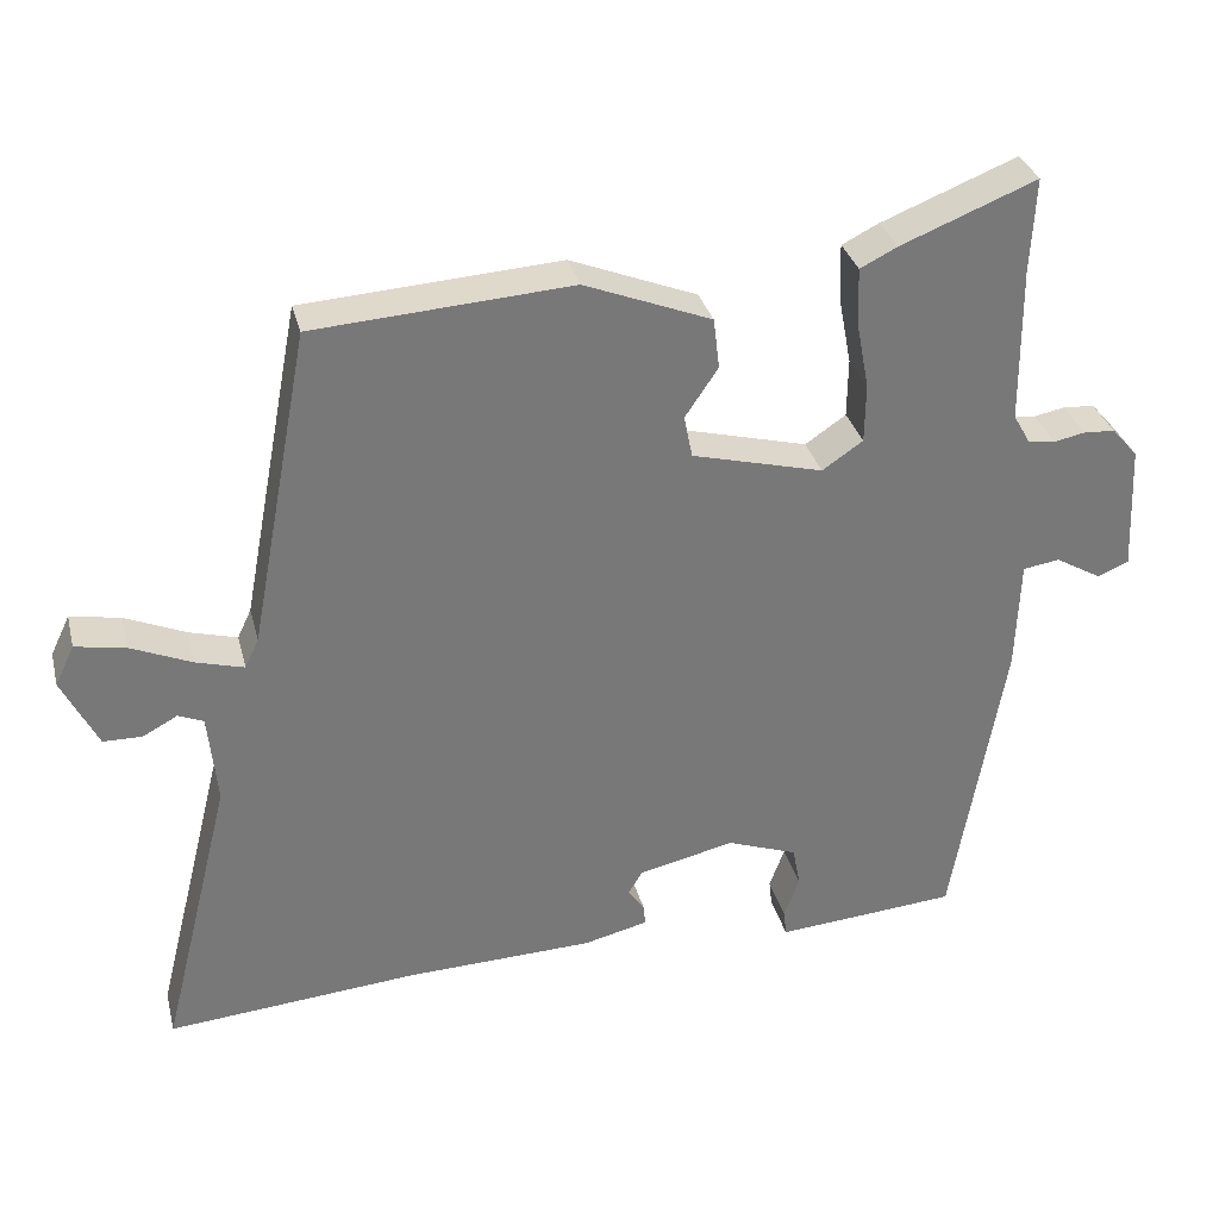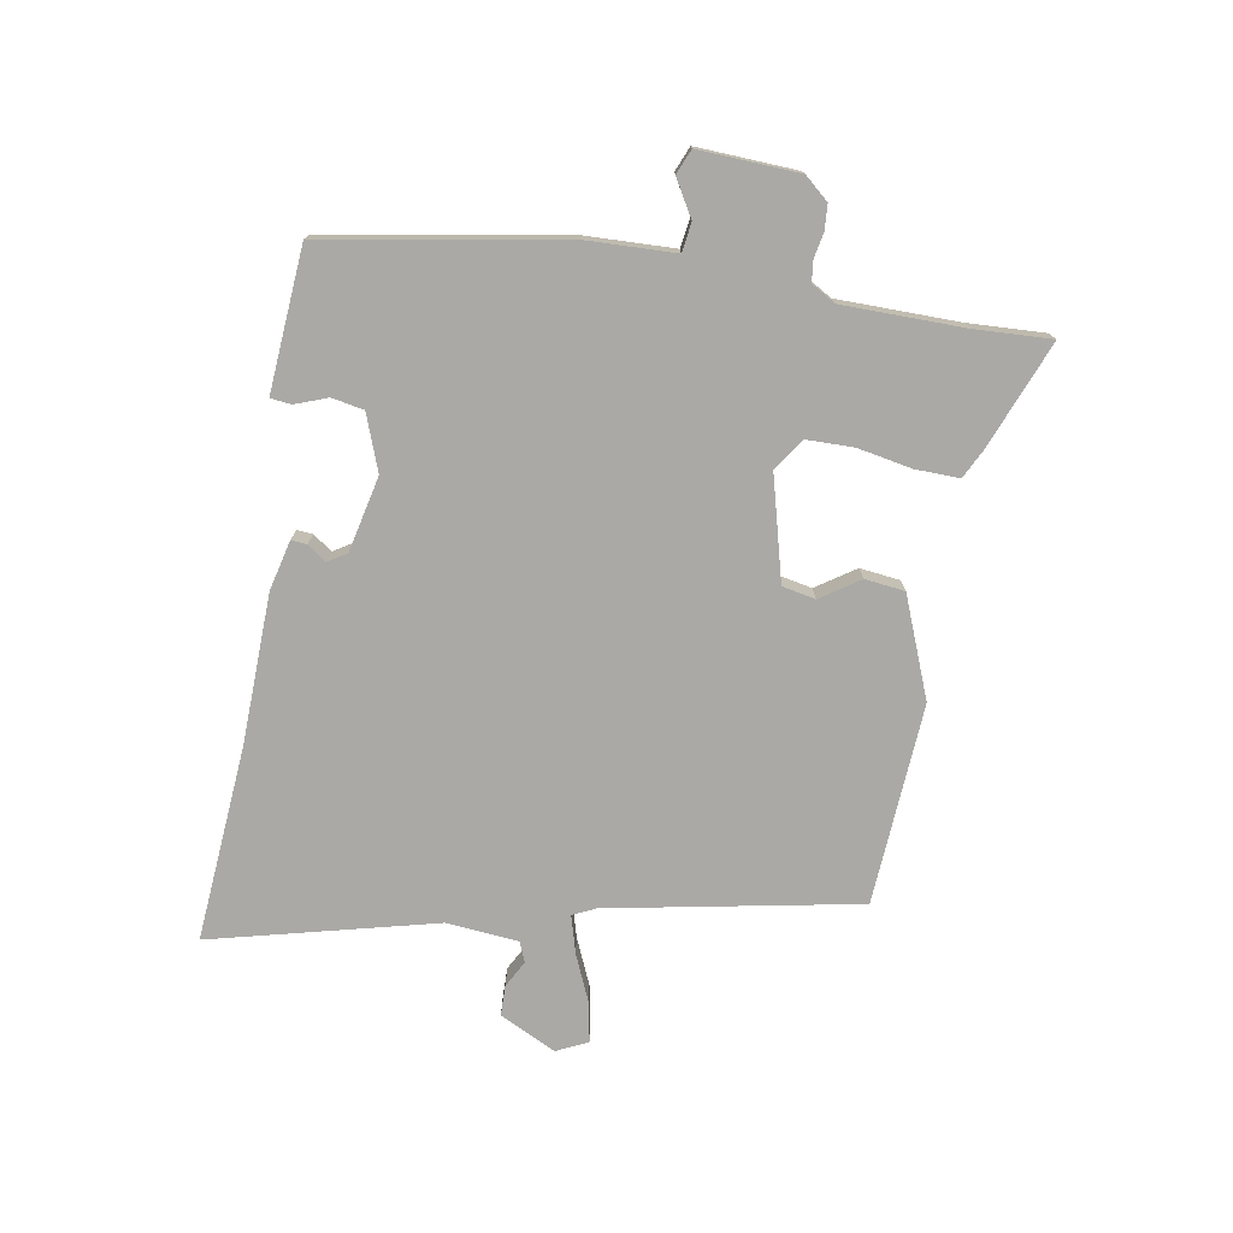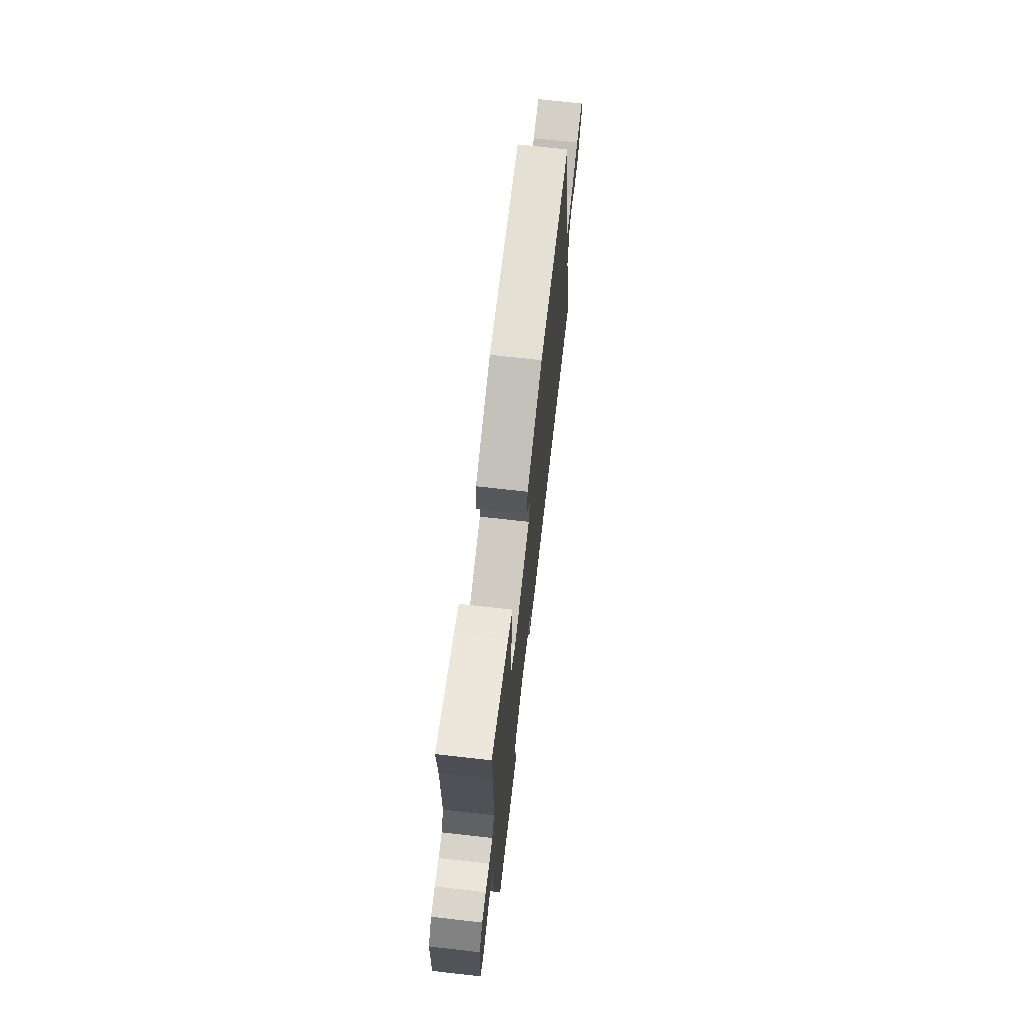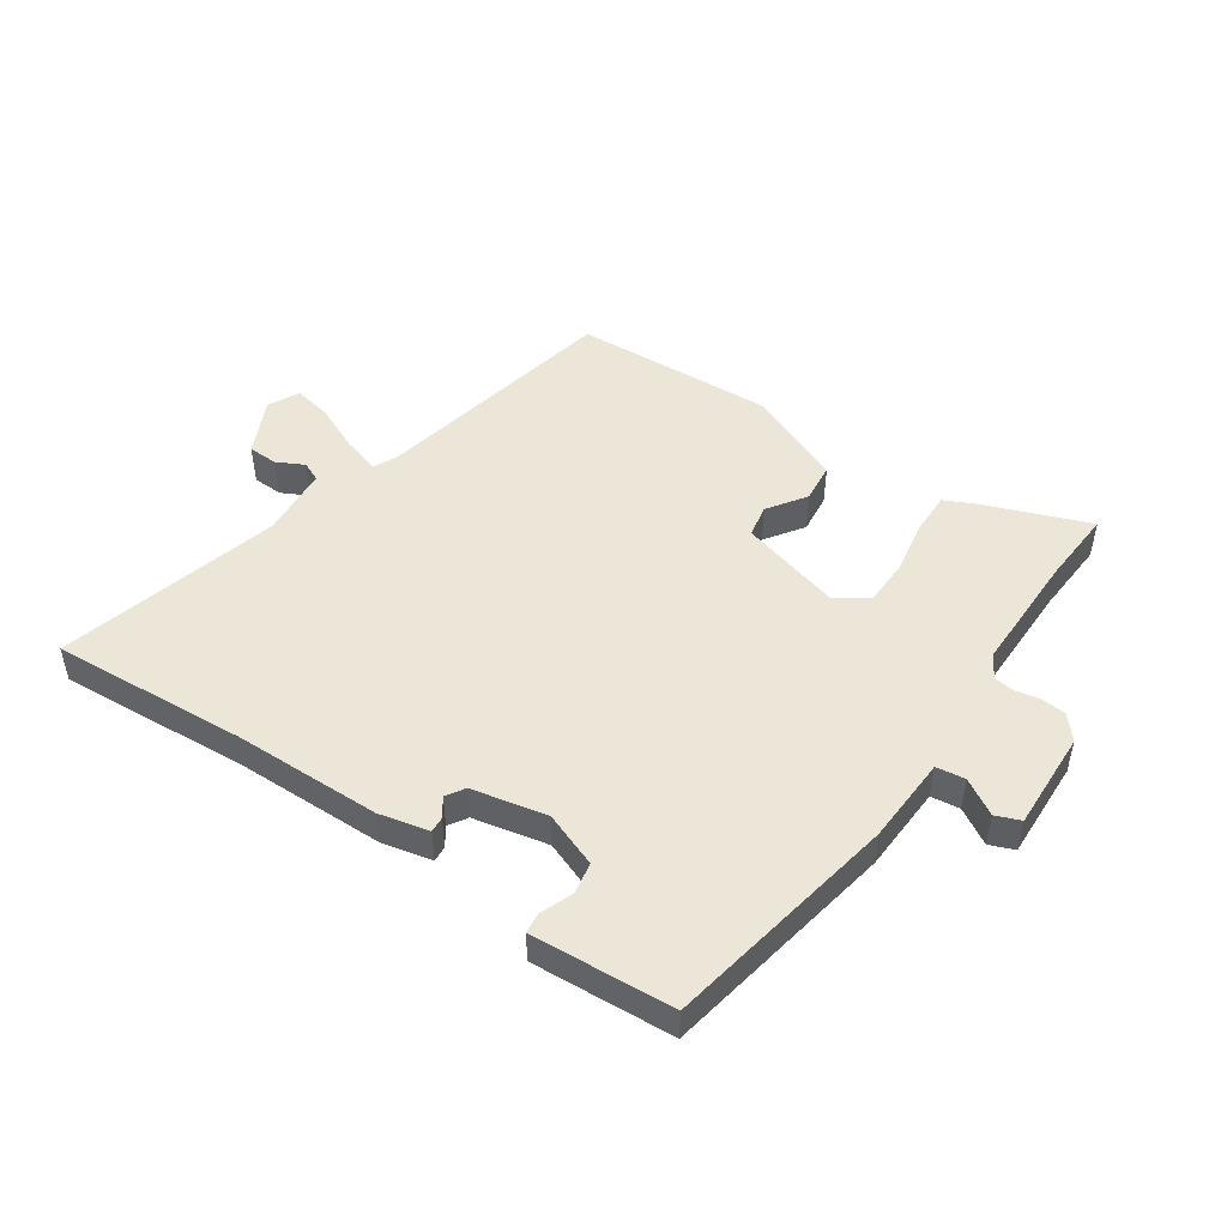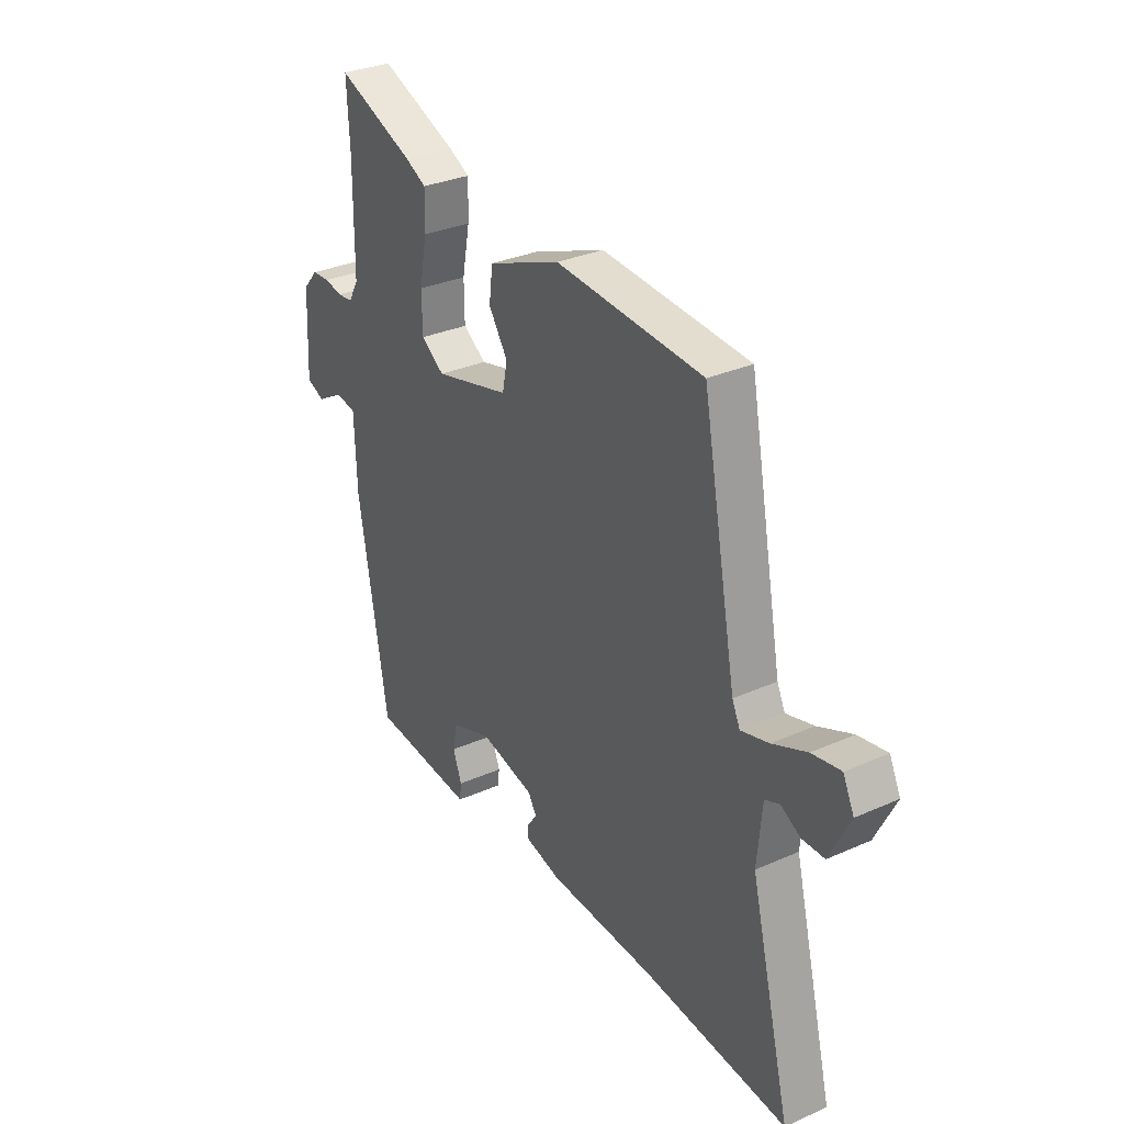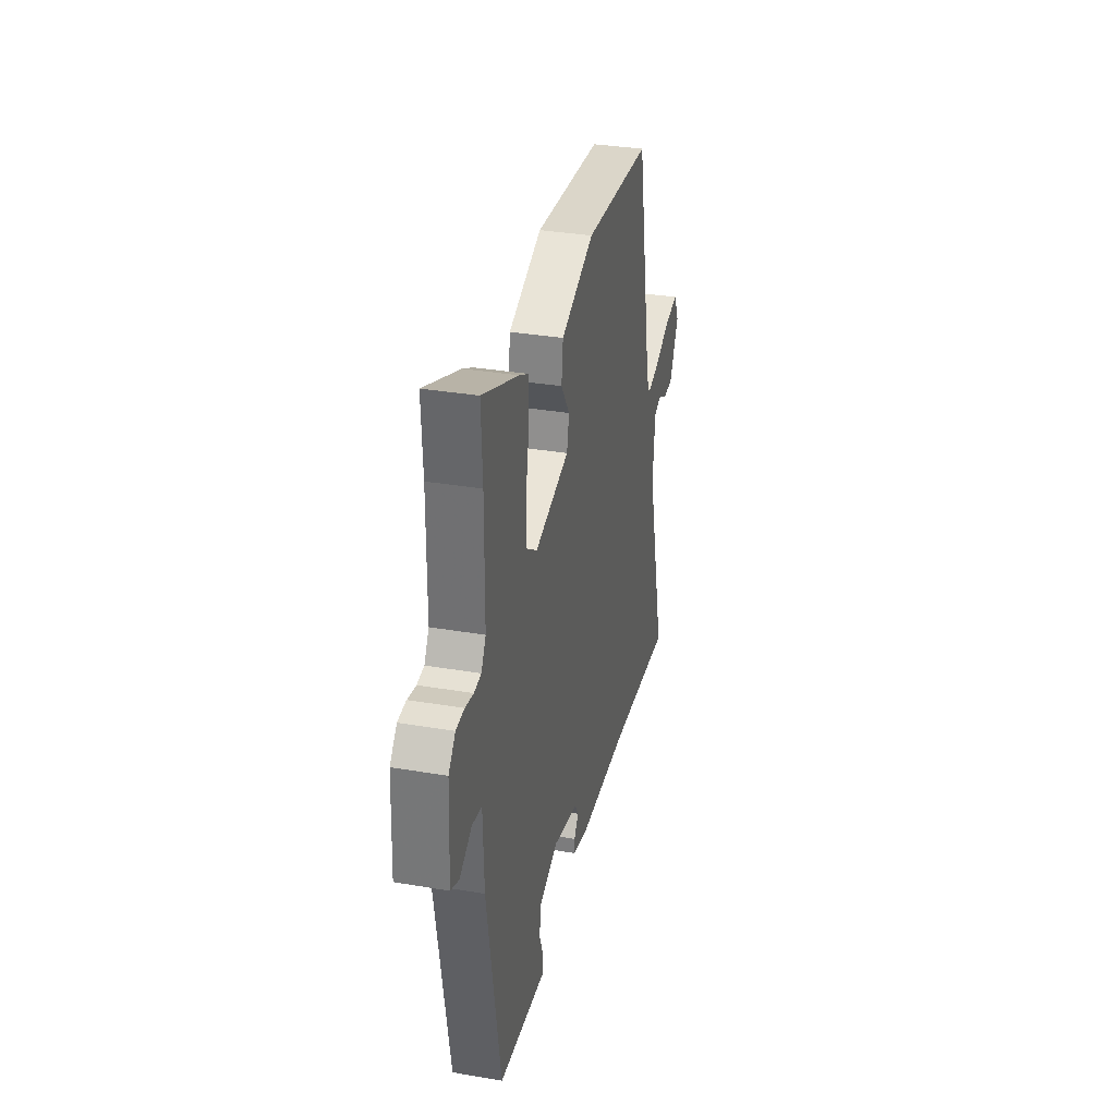
<metadata>
{"format":"obj","ext":"obj","renderer":"f3d","projection":"perspective","resolution":1024,"background":"white","views":[{"elev":32.7,"azim":165.9,"up":"+Z"},{"elev":-75.4,"azim":-99.8,"up":"+Y"},{"elev":69.9,"azim":-83.5,"up":"+Z"},{"elev":48.6,"azim":-145.0,"up":"+Y"},{"elev":31.5,"azim":57.9,"up":"+Z"},{"elev":33.3,"azim":-76.8,"up":"+Z"}]}
</metadata>
<code>
v -0.462 0.07 -0.499
v -0.529 0.07 -0.106
v -0.534 0.07 0.04
v -0.582 0.07 0.047
v -0.642 0.07 0.012
v -0.683 0.07 0.029
v -0.675 0.07 0.195
v -0.641 0.07 0.234
v -0.6 0.07 0.237
v -0.559 0.07 0.229
v -0.524 0.07 0.233
v -0.501 0.07 0.273
v -0.499 0.07 0.475
v -0.505 0.07 0.6
v -0.328 0.07 0.53
v -0.28 0.07 0.506
v -0.282 0.07 0.433
v -0.299 0.07 0.343
v -0.298 0.07 0.266
v -0.245 0.07 0.23
v -0.074 0.07 0.275
v -0.063 0.07 0.33
v -0.106 0.07 0.394
v -0.098 0.07 0.46
v 0.067 0.07 0.526
v 0.401 0.07 0.505
v 0.48 0.07 0.09
v 0.498 0.07 0.052
v 0.561 0.07 0.07
v 0.639 0.07 0.104
v 0.704 0.07 0.116
v 0.729 0.07 0.064
v 0.683 0.07 -0.029
v 0.633 0.07 -0.03
v 0.588 0.07 -0.006
v 0.555 0.07 -0.02
v 0.544 0.07 -0.139
v 0.637 0.07 -0.511
v 0.31 0.07 -0.485
v 0.064 0.07 -0.478
v -0.019 0.07 -0.458
v -0.017 0.07 -0.432
v 0.005 0.07 -0.401
v -0.014 0.07 -0.37
v -0.139 0.07 -0.342
v -0.231 0.07 -0.376
v -0.241 0.07 -0.429
v -0.221 0.07 -0.483
v -0.225 0.07 -0.517
v -0.306 0.07 -0.511
v -0.462 0 -0.499
v -0.529 0 -0.106
v -0.534 0 0.04
v -0.582 0 0.047
v -0.642 0 0.012
v -0.683 0 0.029
v -0.675 0 0.195
v -0.641 0 0.234
v -0.6 0 0.237
v -0.559 0 0.229
v -0.524 0 0.233
v -0.501 0 0.273
v -0.499 0 0.475
v -0.505 0 0.6
v -0.328 0 0.53
v -0.28 0 0.506
v -0.282 0 0.433
v -0.299 0 0.343
v -0.298 0 0.266
v -0.245 0 0.23
v -0.074 0 0.275
v -0.063 0 0.33
v -0.106 0 0.394
v -0.098 0 0.46
v 0.067 0 0.526
v 0.401 0 0.505
v 0.48 0 0.09
v 0.498 0 0.052
v 0.561 0 0.07
v 0.639 0 0.104
v 0.704 0 0.116
v 0.729 0 0.064
v 0.683 0 -0.029
v 0.633 0 -0.03
v 0.588 0 -0.006
v 0.555 0 -0.02
v 0.544 0 -0.139
v 0.637 0 -0.511
v 0.31 0 -0.485
v 0.064 0 -0.478
v -0.019 0 -0.458
v -0.017 0 -0.432
v 0.005 0 -0.401
v -0.014 0 -0.37
v -0.139 0 -0.342
v -0.231 0 -0.376
v -0.241 0 -0.429
v -0.221 0 -0.483
v -0.225 0 -0.517
v -0.306 0 -0.511
f 1 2 3
f 50 1 3
f 49 50 3
f 48 49 3
f 47 48 3
f 46 47 3
f 45 46 3
f 44 45 3
f 41 42 43
f 40 41 43
f 39 40 43
f 39 43 44
f 38 39 44
f 37 38 44
f 36 37 44 3
f 33 34 35
f 32 33 35
f 31 32 35
f 30 31 35
f 29 30 35
f 28 29 35 36
f 25 26 27
f 24 25 27
f 23 24 27
f 22 23 27
f 21 22 27 28
f 36 3 4
f 28 36 4
f 21 28 4
f 20 21 4
f 16 17 18
f 15 16 18
f 14 15 18
f 13 14 18
f 12 13 18 19
f 19 20 4
f 12 19 4
f 11 12 4
f 8 9 10
f 7 8 10
f 7 10 11
f 6 7 11
f 5 6 11
f 4 5 11
f 53 52 51
f 53 51 100
f 53 100 99
f 53 99 98
f 53 98 97
f 53 97 96
f 53 96 95
f 53 95 94
f 93 92 91
f 93 91 90
f 93 90 89
f 94 93 89
f 94 89 88
f 94 88 87
f 53 94 87 86
f 85 84 83
f 85 83 82
f 85 82 81
f 85 81 80
f 85 80 79
f 86 85 79 78
f 77 76 75
f 77 75 74
f 77 74 73
f 77 73 72
f 78 77 72 71
f 54 53 86
f 54 86 78
f 54 78 71
f 54 71 70
f 68 67 66
f 68 66 65
f 68 65 64
f 68 64 63
f 69 68 63 62
f 54 70 69
f 54 69 62
f 54 62 61
f 60 59 58
f 60 58 57
f 61 60 57
f 61 57 56
f 61 56 55
f 61 55 54
f 1 51 52 2
f 2 52 53 3
f 3 53 54 4
f 4 54 55 5
f 5 55 56 6
f 6 56 57 7
f 7 57 58 8
f 8 58 59 9
f 9 59 60 10
f 10 60 61 11
f 11 61 62 12
f 12 62 63 13
f 13 63 64 14
f 14 64 65 15
f 15 65 66 16
f 16 66 67 17
f 17 67 68 18
f 18 68 69 19
f 19 69 70 20
f 20 70 71 21
f 21 71 72 22
f 22 72 73 23
f 23 73 74 24
f 24 74 75 25
f 25 75 76 26
f 26 76 77 27
f 27 77 78 28
f 28 78 79 29
f 29 79 80 30
f 30 80 81 31
f 31 81 82 32
f 32 82 83 33
f 33 83 84 34
f 34 84 85 35
f 35 85 86 36
f 36 86 87 37
f 37 87 88 38
f 38 88 89 39
f 39 89 90 40
f 40 90 91 41
f 41 91 92 42
f 42 92 93 43
f 43 93 94 44
f 44 94 95 45
f 45 95 96 46
f 46 96 97 47
f 47 97 98 48
f 48 98 99 49
f 49 99 100 50
f 50 100 51 1

</code>
